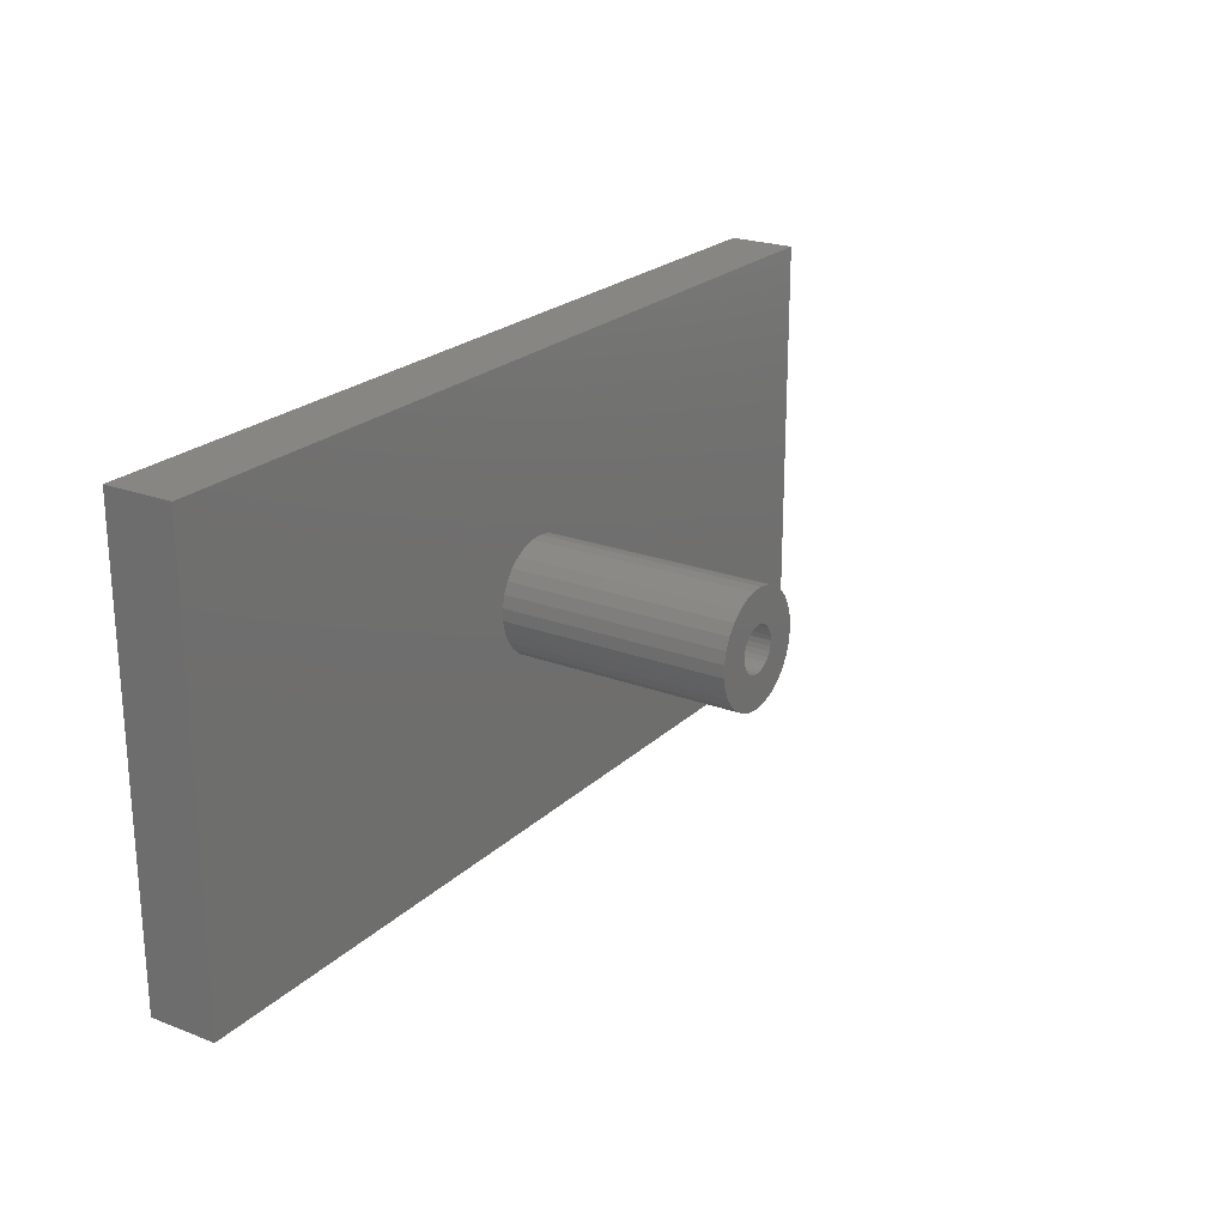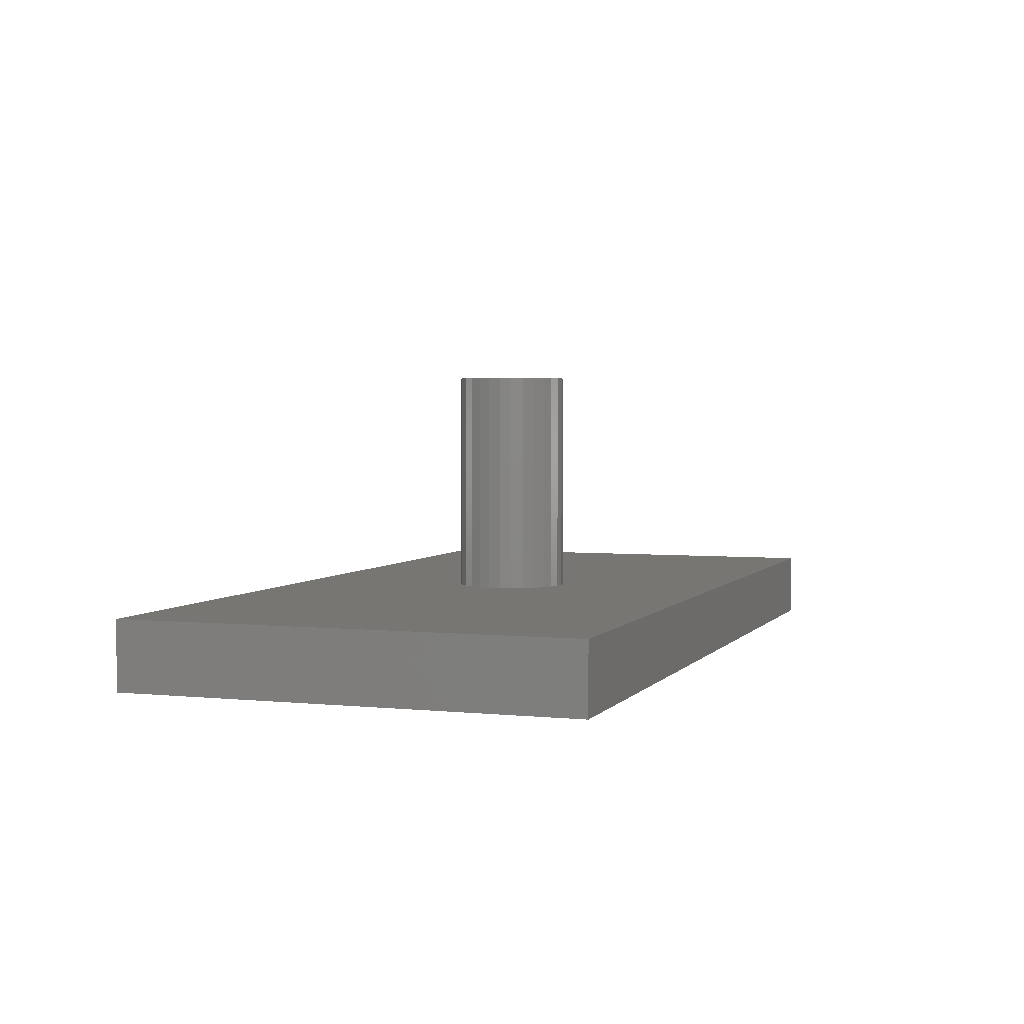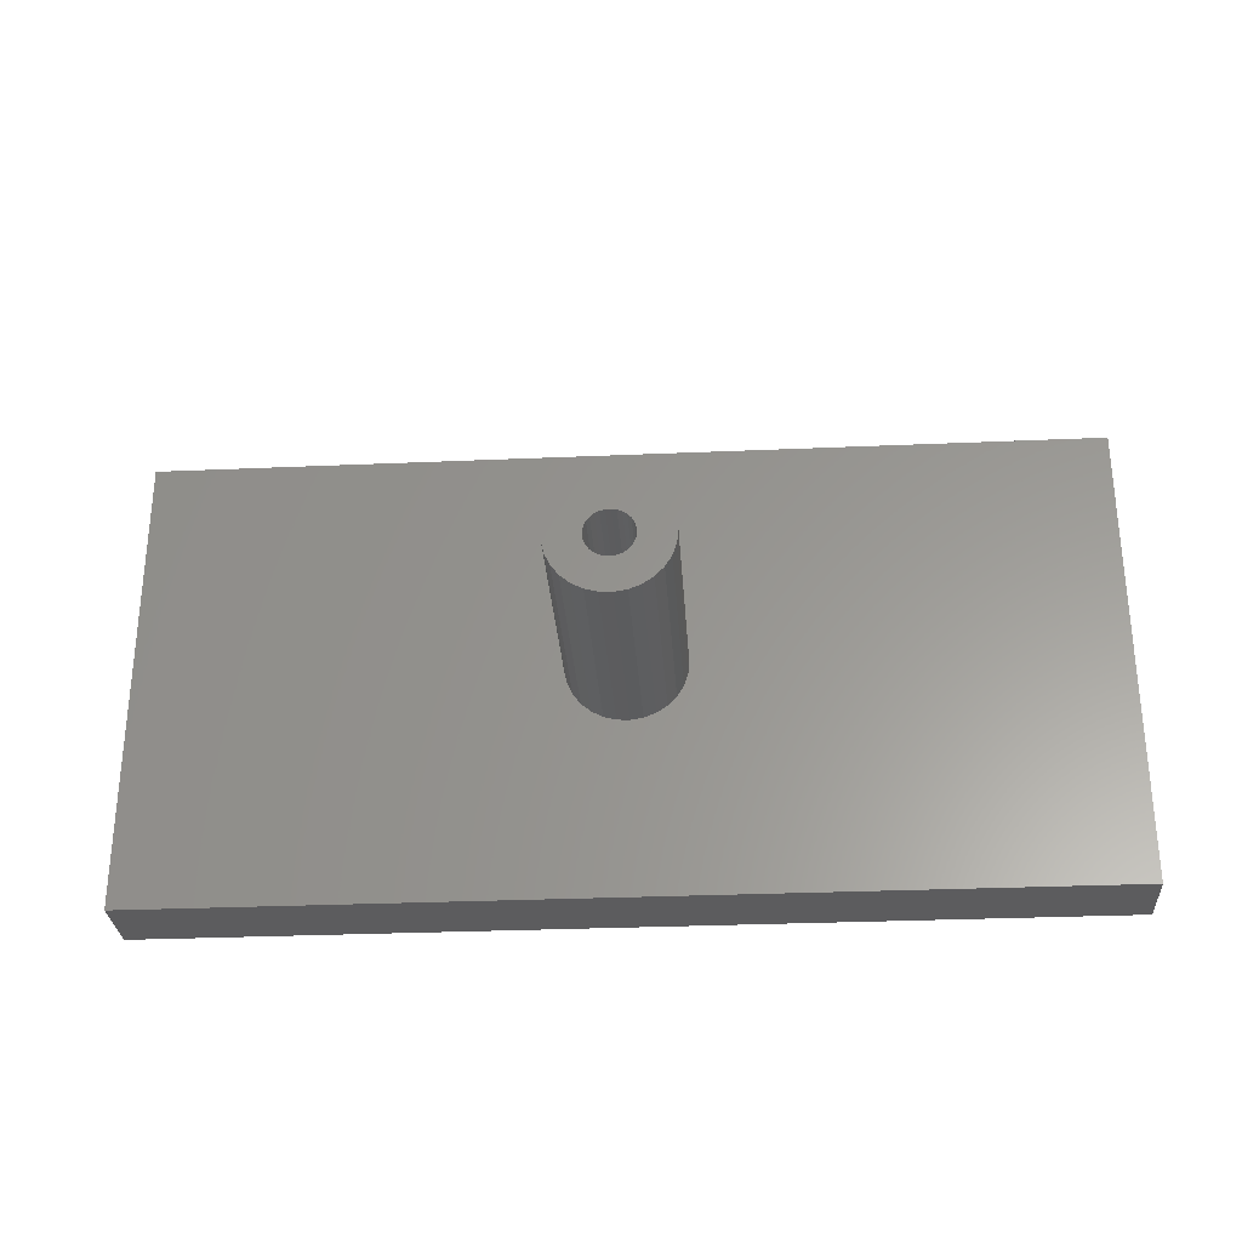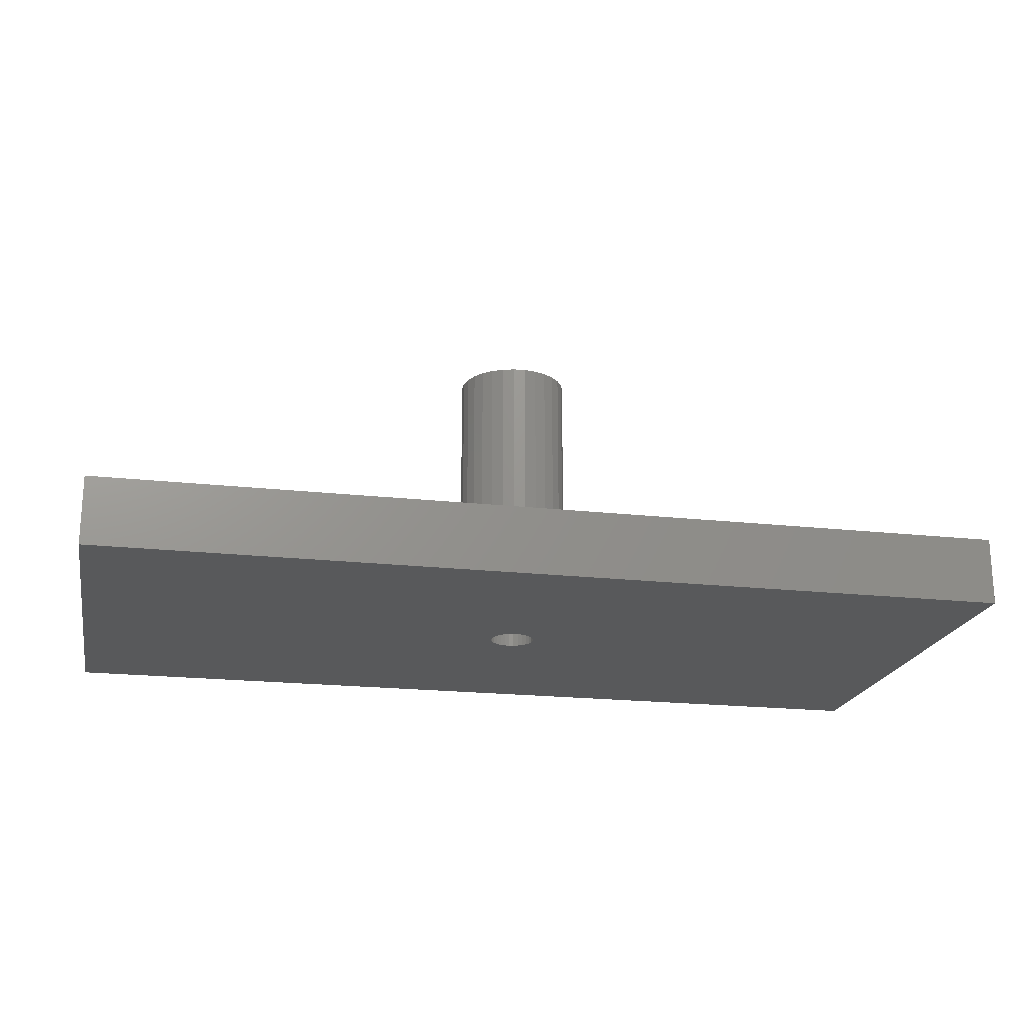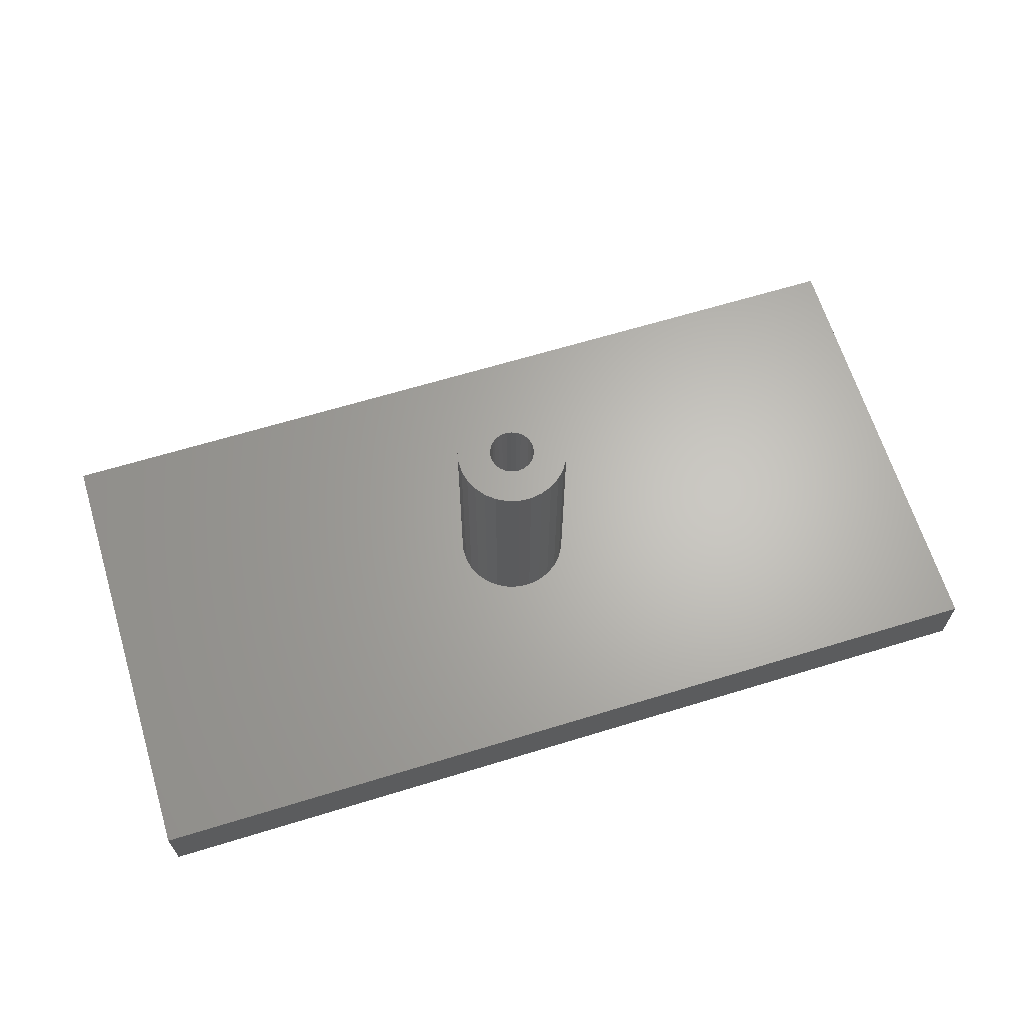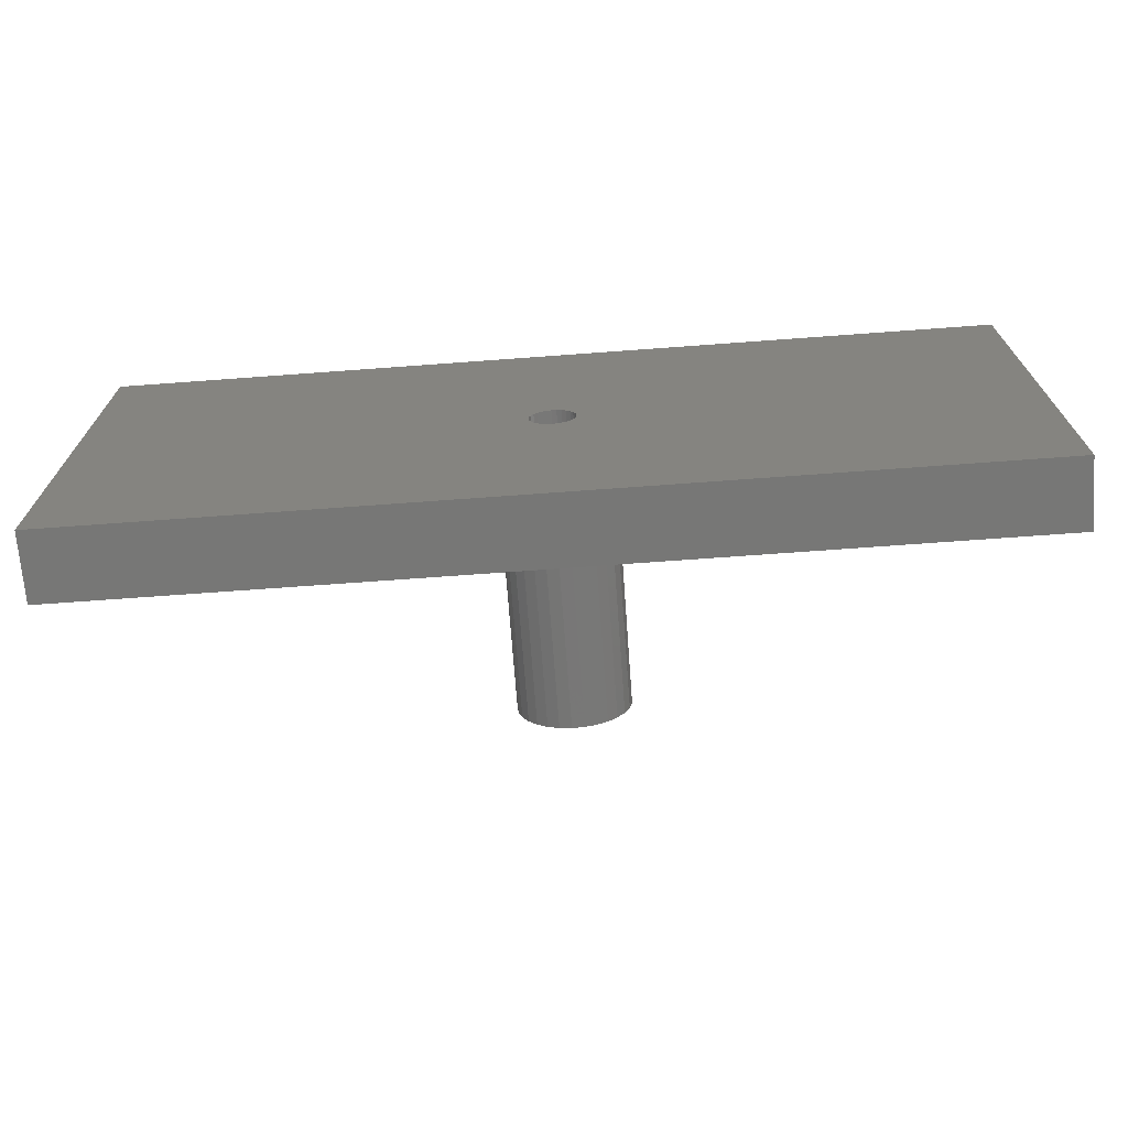
<metadata>
{"format":"stl","ext":"stl","renderer":"f3d","projection":"perspective","resolution":1024,"background":"white","views":[{"elev":22.7,"azim":-56.9,"up":"+Y"},{"elev":3.1,"azim":-70.7,"up":"+Z"},{"elev":-29.6,"azim":3.7,"up":"+Y"},{"elev":-20.3,"azim":-11.5,"up":"+Z"},{"elev":65.0,"azim":-17.1,"up":"+Z"},{"elev":-69.8,"azim":-175.8,"up":"+Y"}]}
</metadata>
<code>
# stl→obj: 124 verts, 248 faces
v 20 -10 0
v -20 -10 3
v -20 -10 0
v 20 -10 3
v -20 10 3
v -20 10 0
v 20 10 0
v 20 10 3
v -0.5612 -0.8277 0
v -0.726 -0.6877 0
v -0.8569 -0.5156 0
v -0.3701 -0.929 0
v -0.9477 -0.3193 0
v -0.1618 -0.9868 0
v -0.9941 -0.1081 0
v 0.05414 -0.9985 0
v -0.9941 0.1081 0
v -0.9477 0.3193 0
v -0.8569 0.5156 0
v -0.726 0.6877 0
v -0.5612 0.8277 0
v -0.3701 0.929 0
v -0.1618 0.9868 0
v 0.05414 0.9985 0
v 0.2675 -0.9636 0
v 0.4684 -0.8835 0
v 0.6474 -0.7622 0
v 0.7961 -0.6052 0
v 0.9076 -0.4199 0
v 0.9766 -0.215 0
v 1 -2.449e-16 0
v 0.9766 0.215 0
v 0.9076 0.4199 0
v 0.7961 0.6052 0
v 0.6474 0.7622 0
v 0.4684 0.8835 0
v 0.2675 0.9636 0
v -1.403 -2.069 3
v -1.815 -1.719 3
v -2.142 -1.289 3
v -0.9253 -2.322 3
v -2.369 -0.7983 3
v -0.4045 -2.467 3
v -2.485 -0.2703 3
v 0.1353 -2.496 3
v -2.485 0.2703 3
v -2.369 0.7983 3
v -2.142 1.289 3
v -1.815 1.719 3
v -1.403 2.069 3
v -0.9253 2.322 3
v -0.4045 2.467 3
v 0.6688 -2.409 3
v 1.171 -2.209 3
v 1.618 -1.905 3
v 1.99 -1.513 3
v 2.269 -1.05 3
v 2.442 -0.5374 3
v 2.5 -6.123e-16 3
v 2.442 0.5374 3
v 2.269 1.05 3
v 1.99 1.513 3
v 1.618 1.905 3
v 1.171 2.209 3
v 0.6688 2.409 3
v 0.1353 2.496 3
v 0.9766 0.215 13
v 1 -2.449e-16 13
v 0.9076 0.4199 13
v 0.7961 0.6052 13
v 0.6474 0.7622 13
v 0.4684 0.8835 13
v 0.2675 0.9636 13
v 0.05414 0.9985 13
v -0.1618 0.9868 13
v -0.3701 0.929 13
v -0.5612 0.8277 13
v -0.726 0.6877 13
v -0.8569 0.5156 13
v -0.9477 0.3193 13
v -0.9941 0.1081 13
v -0.9941 -0.1081 13
v -0.9477 -0.3193 13
v -0.8569 -0.5156 13
v -0.726 -0.6877 13
v -0.5612 -0.8277 13
v -0.3701 -0.929 13
v -0.1618 -0.9868 13
v 0.05414 -0.9985 13
v 0.2675 -0.9636 13
v 0.4684 -0.8835 13
v 0.6474 -0.7622 13
v 0.7961 -0.6052 13
v 0.9076 -0.4199 13
v 0.9766 -0.215 13
v 2.442 0.5374 13
v 2.5 -6.123e-16 13
v 2.269 1.05 13
v 1.99 1.513 13
v 1.618 1.905 13
v 1.171 2.209 13
v 0.6688 2.409 13
v 0.1353 2.496 13
v -0.4045 2.467 13
v -0.9253 2.322 13
v -1.403 2.069 13
v -1.815 1.719 13
v -2.142 1.289 13
v -2.369 0.7983 13
v -2.485 0.2703 13
v -2.485 -0.2703 13
v -2.369 -0.7983 13
v -2.142 -1.289 13
v -1.815 -1.719 13
v -1.403 -2.069 13
v -0.9253 -2.322 13
v -0.4045 -2.467 13
v 0.1353 -2.496 13
v 0.6688 -2.409 13
v 1.171 -2.209 13
v 1.618 -1.905 13
v 1.99 -1.513 13
v 2.269 -1.05 13
v 2.442 -0.5374 13
f 1 2 3
f 1 4 2
f 3 5 6
f 3 2 5
f 7 4 1
f 7 8 4
f 9 3 10
f 11 10 3
f 12 3 9
f 13 11 3
f 14 3 12
f 15 13 3
f 16 3 14
f 17 3 6
f 17 15 3
f 18 17 6
f 19 18 6
f 20 19 6
f 21 20 6
f 22 21 6
f 23 22 6
f 24 23 6
f 1 16 25
f 1 25 26
f 1 26 27
f 1 27 28
f 1 28 29
f 1 29 30
f 1 30 31
f 1 3 16
f 7 31 32
f 7 32 33
f 7 33 34
f 7 34 35
f 7 35 36
f 7 36 37
f 7 37 24
f 7 1 31
f 7 24 6
f 38 39 2
f 40 2 39
f 41 38 2
f 42 2 40
f 43 41 2
f 44 5 2
f 44 2 42
f 45 43 2
f 46 5 44
f 47 5 46
f 48 5 47
f 49 5 48
f 50 5 49
f 51 5 50
f 52 5 51
f 4 53 45
f 4 54 53
f 4 55 54
f 4 56 55
f 4 57 56
f 4 58 57
f 4 59 58
f 4 45 2
f 8 60 59
f 8 61 60
f 8 62 61
f 8 63 62
f 8 64 63
f 8 65 64
f 8 66 65
f 8 59 4
f 8 5 66
f 66 5 52
f 6 8 7
f 6 5 8
f 67 31 68
f 67 32 31
f 69 33 32
f 69 32 67
f 70 34 33
f 70 33 69
f 71 35 34
f 71 34 70
f 72 36 35
f 72 37 36
f 72 35 71
f 73 37 72
f 74 24 37
f 74 23 24
f 74 37 73
f 75 23 74
f 76 23 75
f 76 22 23
f 76 21 22
f 77 21 76
f 78 21 77
f 78 20 21
f 79 20 78
f 79 19 20
f 79 18 19
f 80 18 79
f 81 18 80
f 81 17 18
f 81 15 17
f 82 15 81
f 83 15 82
f 83 13 15
f 84 13 83
f 84 11 13
f 85 11 84
f 85 10 11
f 86 10 85
f 86 9 10
f 87 9 86
f 87 12 9
f 88 12 87
f 88 14 12
f 88 16 14
f 89 16 88
f 90 25 16
f 90 16 89
f 91 26 25
f 91 27 26
f 91 25 90
f 92 27 91
f 93 28 27
f 93 27 92
f 94 29 28
f 94 28 93
f 95 30 29
f 95 31 30
f 95 29 94
f 68 31 95
f 96 97 59
f 96 59 60
f 98 60 61
f 98 96 60
f 99 61 62
f 99 98 61
f 100 62 63
f 100 99 62
f 101 63 64
f 101 100 63
f 102 64 65
f 102 101 64
f 103 65 66
f 103 102 65
f 104 66 52
f 104 103 66
f 105 104 52
f 105 52 51
f 106 105 51
f 106 51 50
f 106 50 49
f 107 106 49
f 108 107 49
f 108 49 48
f 109 108 48
f 109 48 47
f 110 109 47
f 110 47 46
f 111 110 46
f 111 46 44
f 111 44 42
f 112 111 42
f 113 112 42
f 113 42 40
f 114 113 40
f 114 40 39
f 114 39 38
f 115 114 38
f 116 115 38
f 116 38 41
f 117 116 41
f 117 41 43
f 118 117 43
f 118 43 45
f 119 45 53
f 119 118 45
f 119 53 54
f 120 119 54
f 121 54 55
f 121 120 54
f 122 55 56
f 122 121 55
f 123 56 57
f 123 122 56
f 124 57 58
f 124 58 59
f 124 123 57
f 97 124 59
f 86 114 115
f 86 85 114
f 84 113 114
f 84 114 85
f 87 115 116
f 87 86 115
f 83 112 113
f 83 113 84
f 88 116 117
f 88 87 116
f 82 111 112
f 82 112 83
f 89 117 118
f 89 88 117
f 81 110 111
f 81 111 82
f 90 118 119
f 90 89 118
f 80 109 110
f 80 110 81
f 91 119 120
f 91 90 119
f 79 108 109
f 79 109 80
f 92 91 120
f 92 120 121
f 78 107 108
f 78 108 79
f 122 92 121
f 122 93 92
f 106 107 78
f 106 77 76
f 106 78 77
f 123 93 122
f 123 94 93
f 105 106 76
f 124 94 123
f 124 95 94
f 104 75 74
f 104 76 75
f 104 105 76
f 97 67 68
f 97 95 124
f 97 68 95
f 103 74 73
f 103 104 74
f 96 67 97
f 96 69 67
f 102 103 73
f 98 69 96
f 101 73 72
f 101 102 73
f 99 70 69
f 99 69 98
f 100 71 70
f 100 72 71
f 100 101 72
f 100 70 99

</code>
